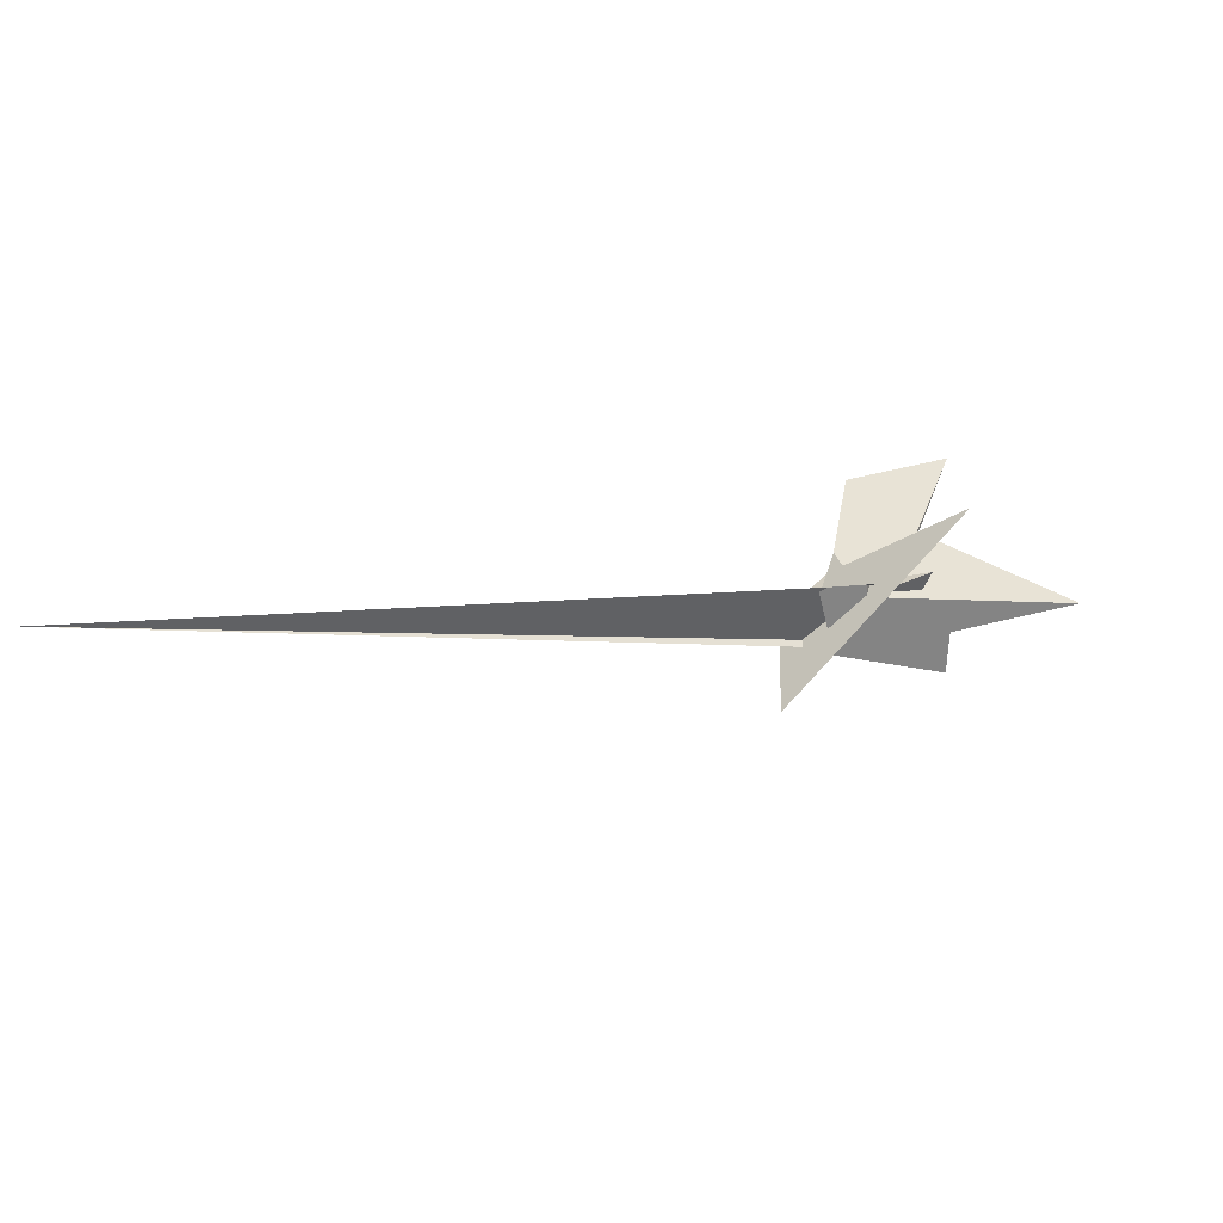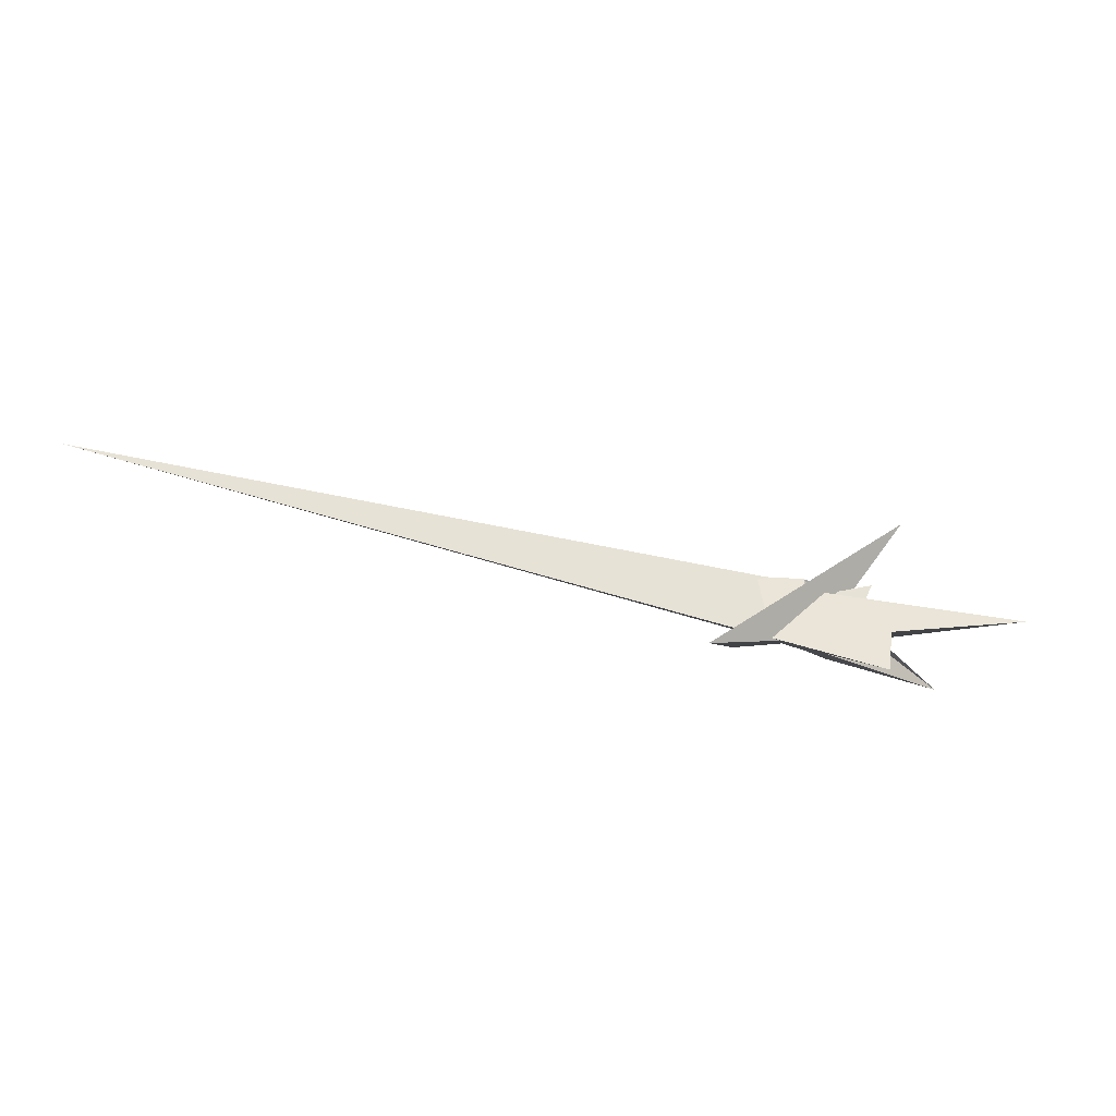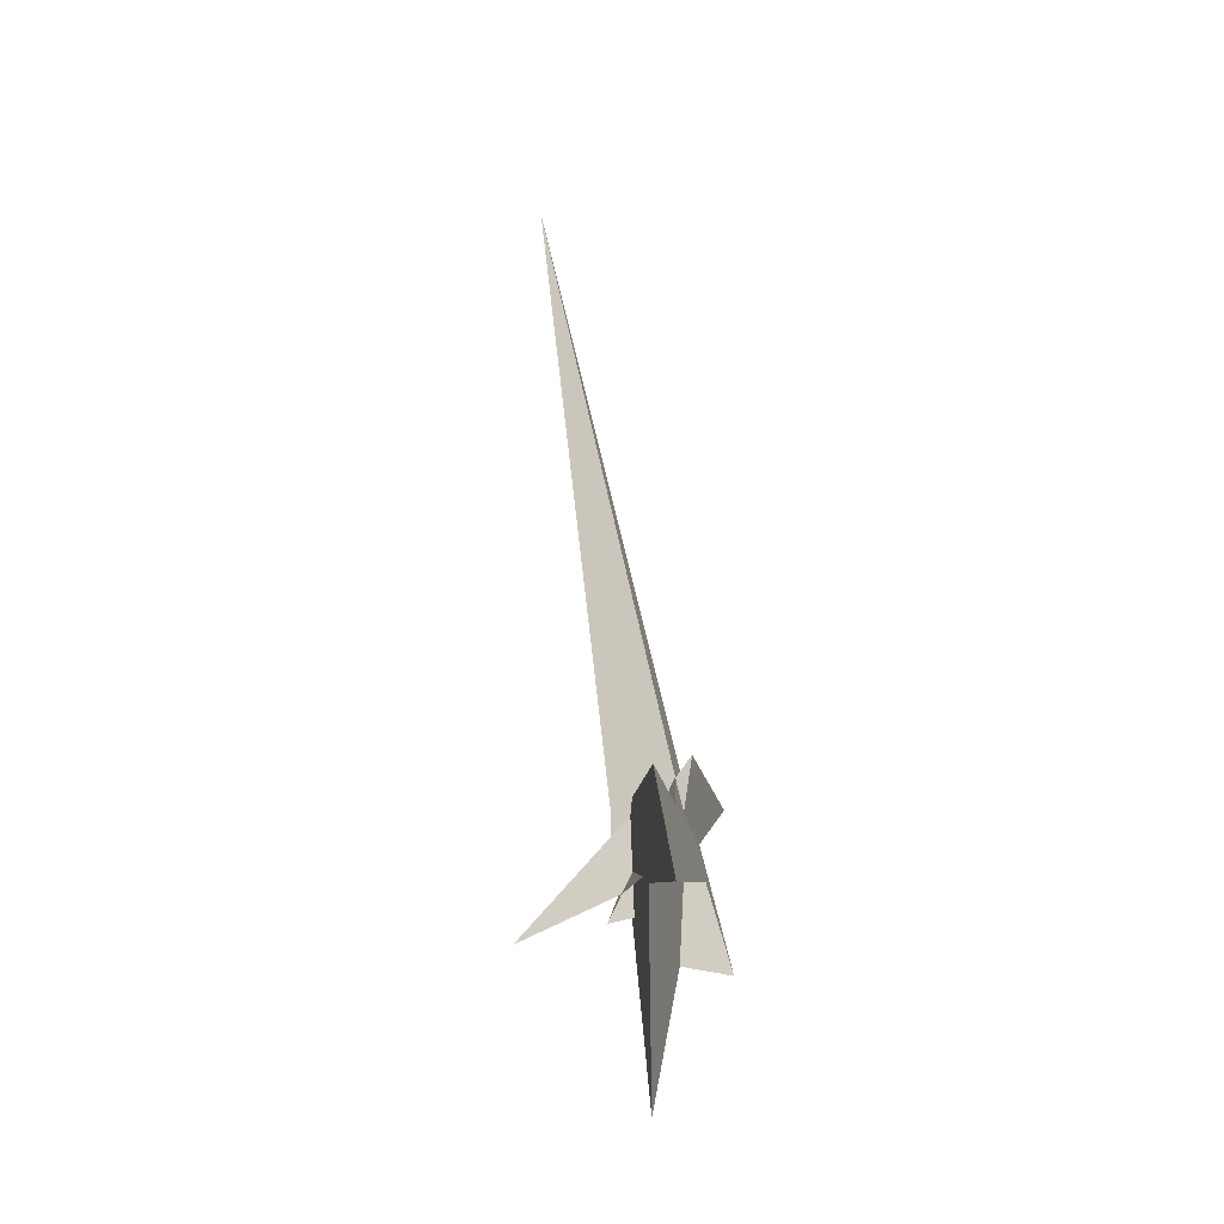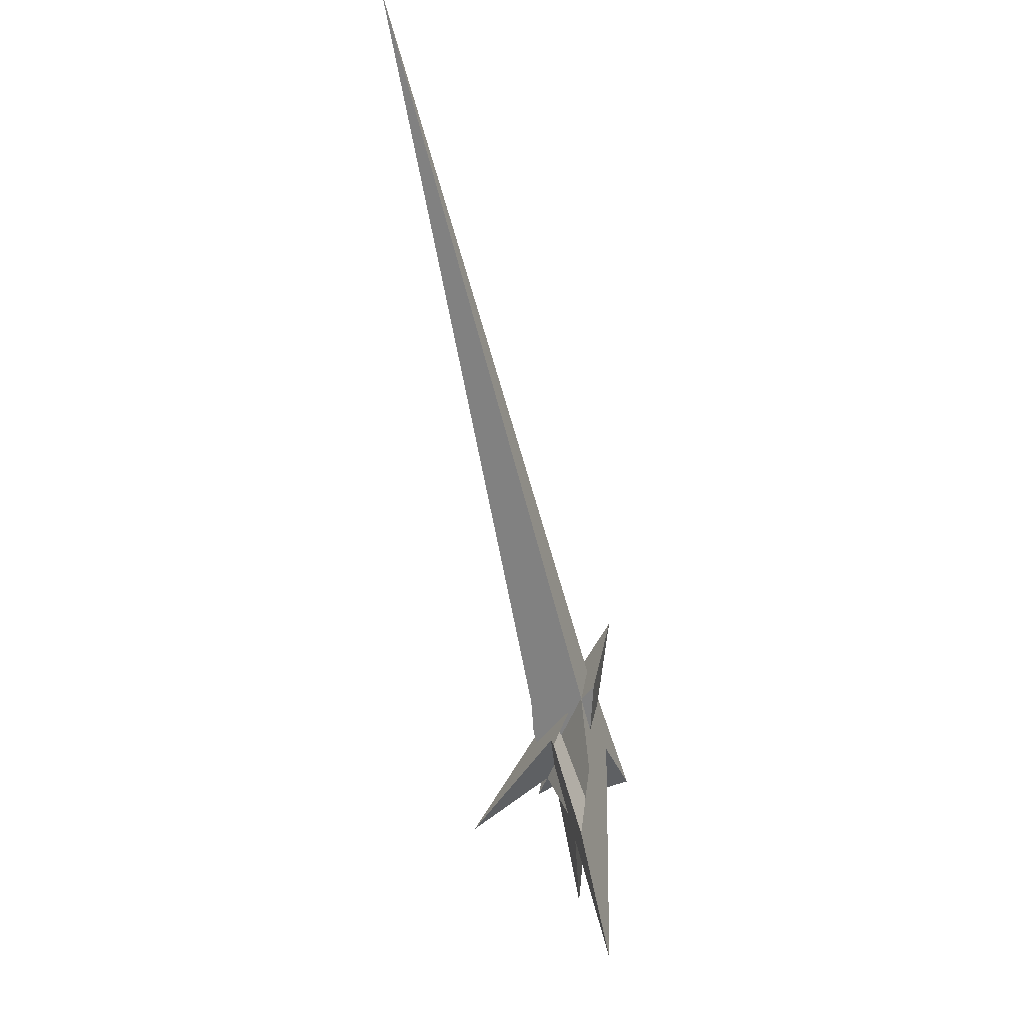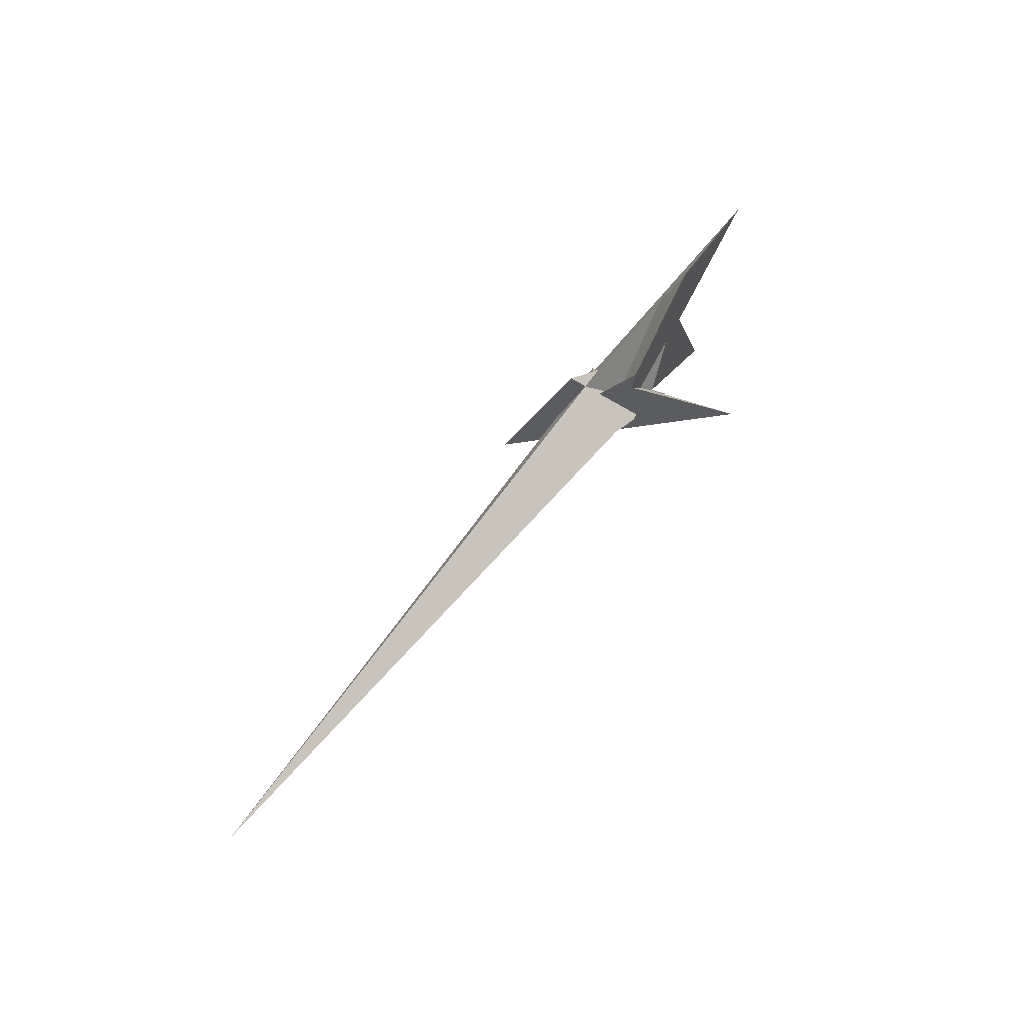
<metadata>
{"format":"obj","ext":"obj","renderer":"f3d","projection":"perspective","resolution":1024,"background":"white","views":[{"elev":52.5,"azim":-43.5,"up":"+Z"},{"elev":-14.8,"azim":-28.3,"up":"+Z"},{"elev":19.1,"azim":97.3,"up":"+Y"},{"elev":76.6,"azim":90.6,"up":"+Y"},{"elev":67.7,"azim":-43.6,"up":"+Y"}]}
</metadata>
<code>
v 3.307 -7.243 4.183
v 19.58 -11.71 21.99
v -27.75 -3.154 -18.11
v -37.64 -4.888 -17.22
v -101.9 -9.427 -29.13
v 37.21 -10.58 25.56
v 25.6 -12.9 27.36
v 4.318 -6.899 3.653
v -7.579 -10.65 9.104
v 28.14 -9.647 19.73
v 81.38 -28.66 89.55
v -23.64 2.144 -16.99
v -546.7 326.6 166.4
v 25.29 -23.09 -12.76
v 9.852 -5.932 24.32
v 50.43 -25.61 33.08
v -33.23 20.48 38.12
v -13.31 5.357 19.57
v 2.783 -0.43 31.47
v -26.29 17.38 40.71
v 82.71 58.89 -14.16
v -25.06 46.33 -2.334
v 94.63 106 -0.5159
v 193.4 75.65 -25.05
v 10.99 -11.55 -26.58
v 34.09 -66.22 -47.87
v -25.39 45.97 -2.403
v 50 40.56 -2.712
v 84.5 30.58 1.077
v 33.86 5.262 -8.626
v 91.11 34.06 2.362
v 139.4 -112.1 -6.031
v 45.38 -55.84 -13.35
v -34.05 59.39 -12.51
v 13.04 1.52 20.14
v 3.025 -8.724 26.15
v -12 -0.9358 22.64
v 17.64 -2.066 -2.172
v 15.12 48.22 21.48
v 13.77 10.72 5.775
v -2.58 -3.539 29.32
v -0.604 -0.3252 38.1
v 9.167 32.7 23.44
v 35.43 -13.99 17.98
f 1 2 10 7 6 11 5 3 4 9 8
f 1 2 15 16 14 12 13 20 17 18 19
f 3 4 26 25 24 23 21 22 27 13 12
f 3 5 34 30 28 29 31 32 33 14 12
f 6 7 35 29 28 21 22 37 36 15 16
f 8 9 17 18 39 23 21 28 30 40 38
f 1 8 38 25 24 31 29 35 42 41 19
f 2 10 44 43 39 23 24 31 32 36 15
f 4 9 17 20 42 41 37 36 32 33 26
f 6 11 43 44 40 38 25 26 33 14 16
f 5 11 43 39 18 19 41 37 22 27 34
f 7 10 44 40 30 34 27 13 20 42 35

</code>
